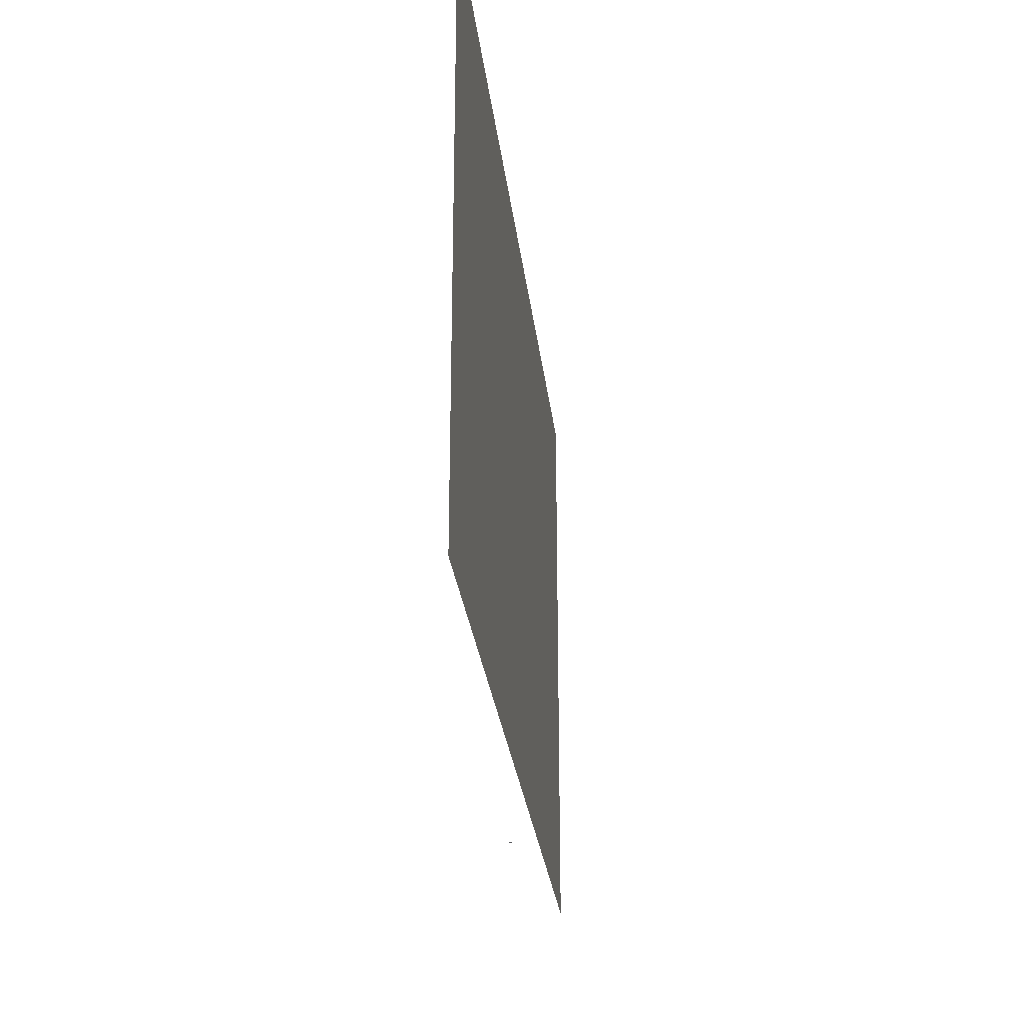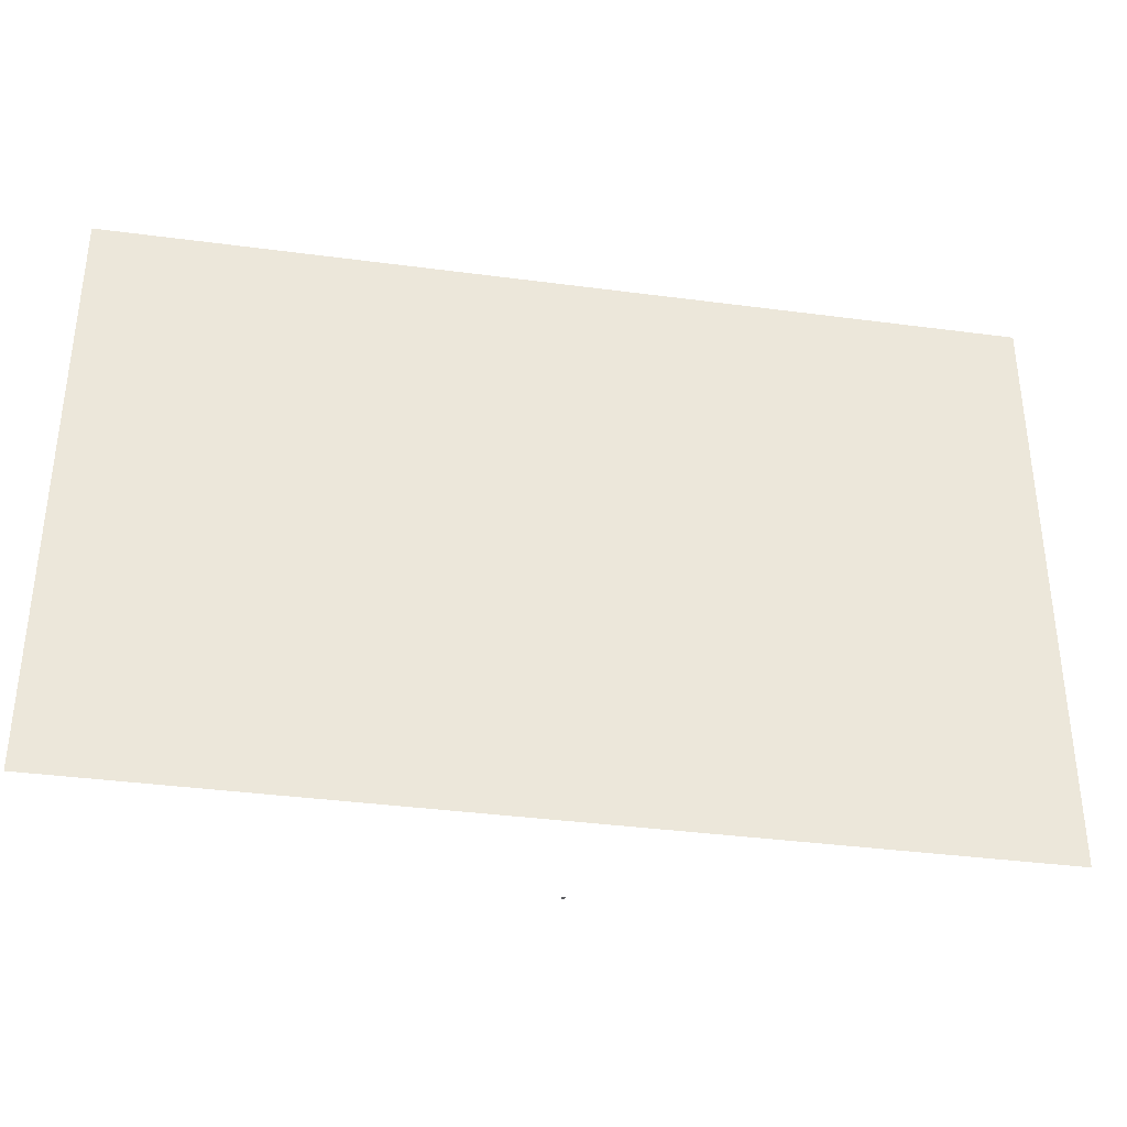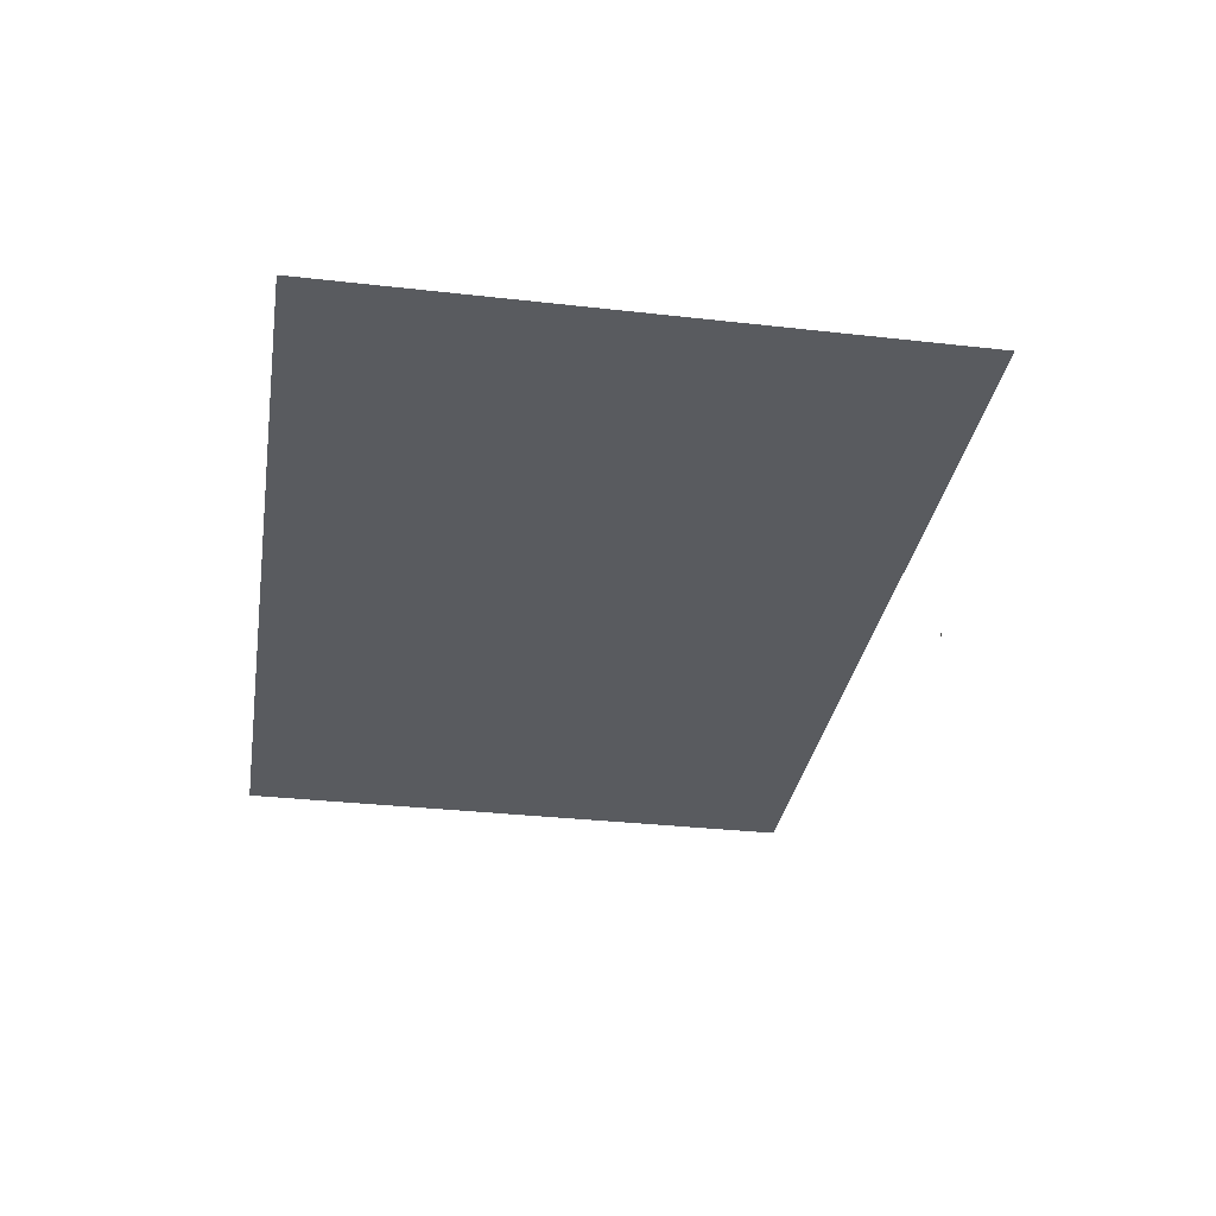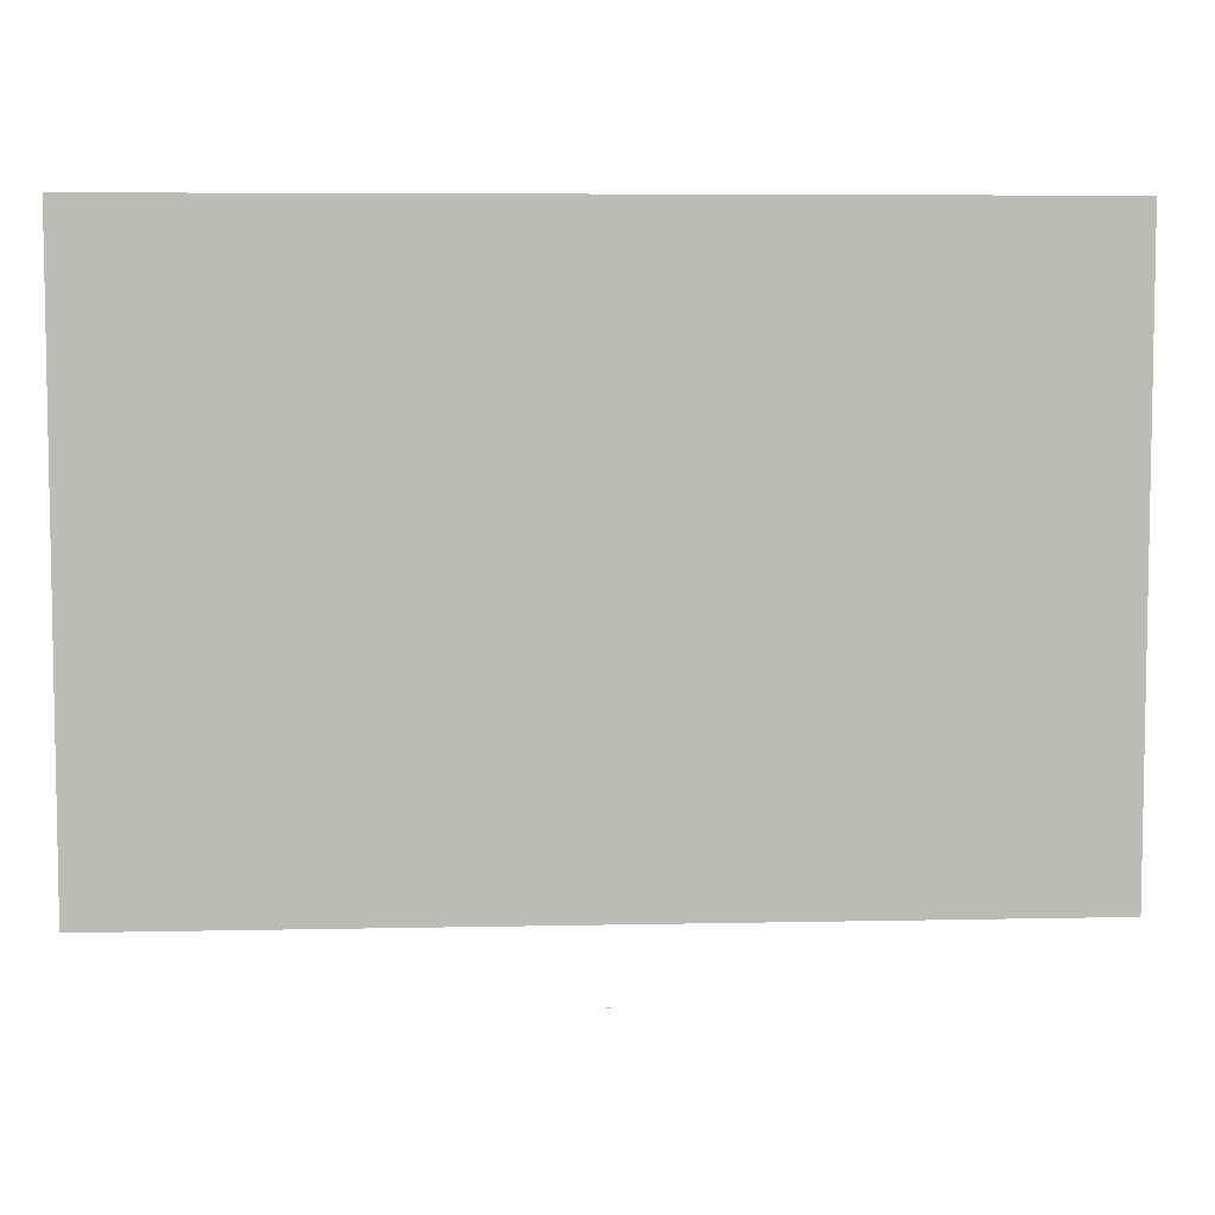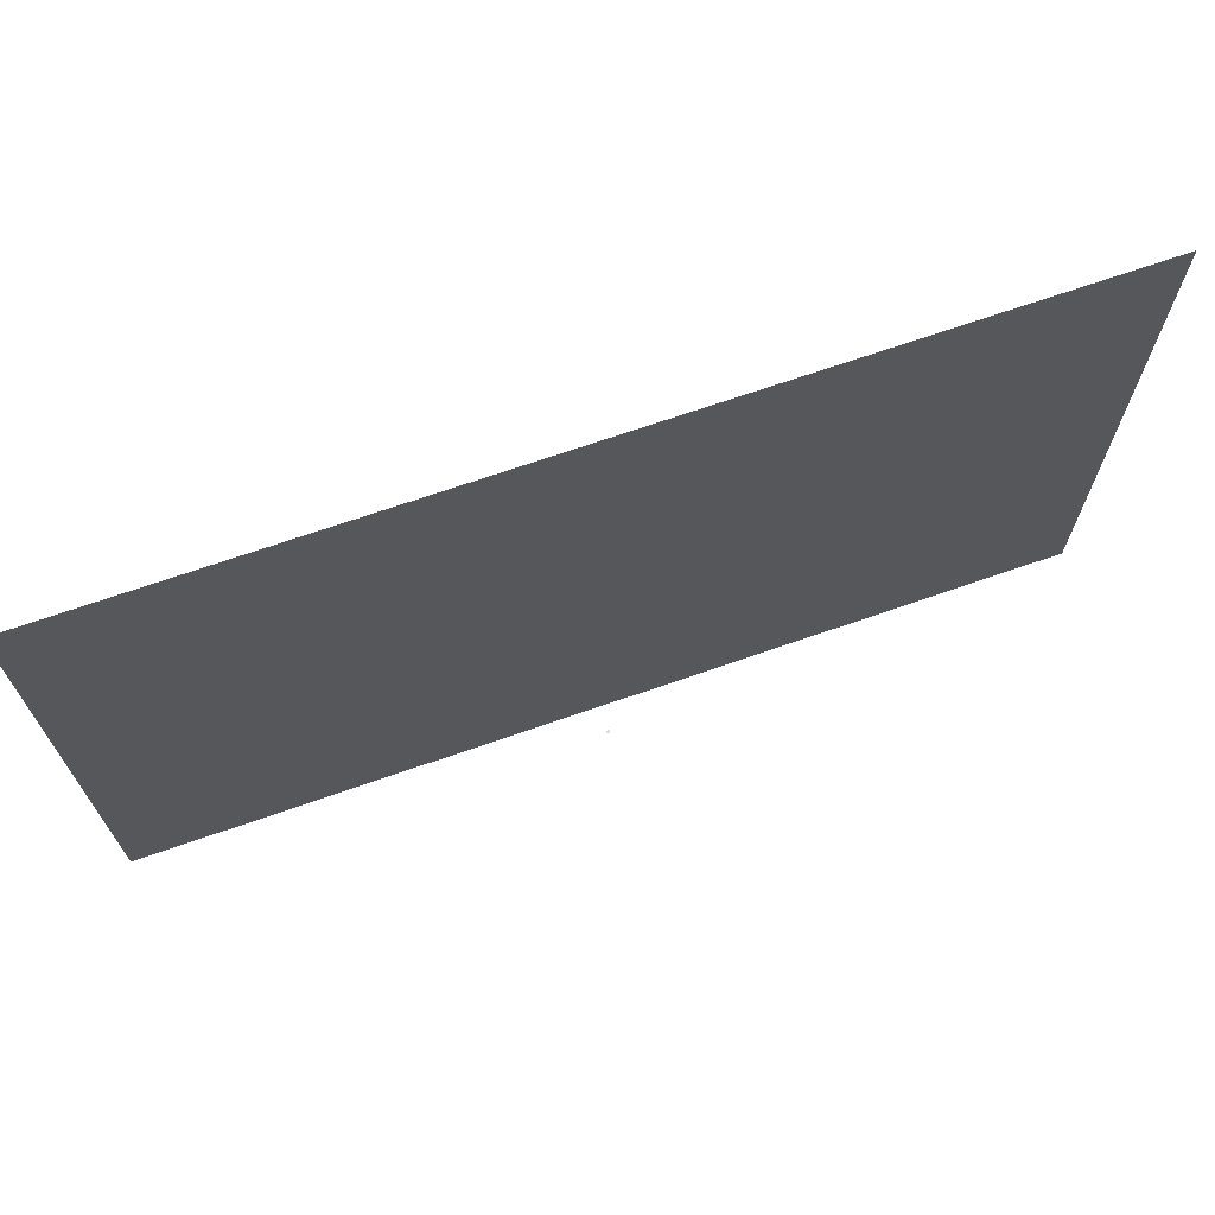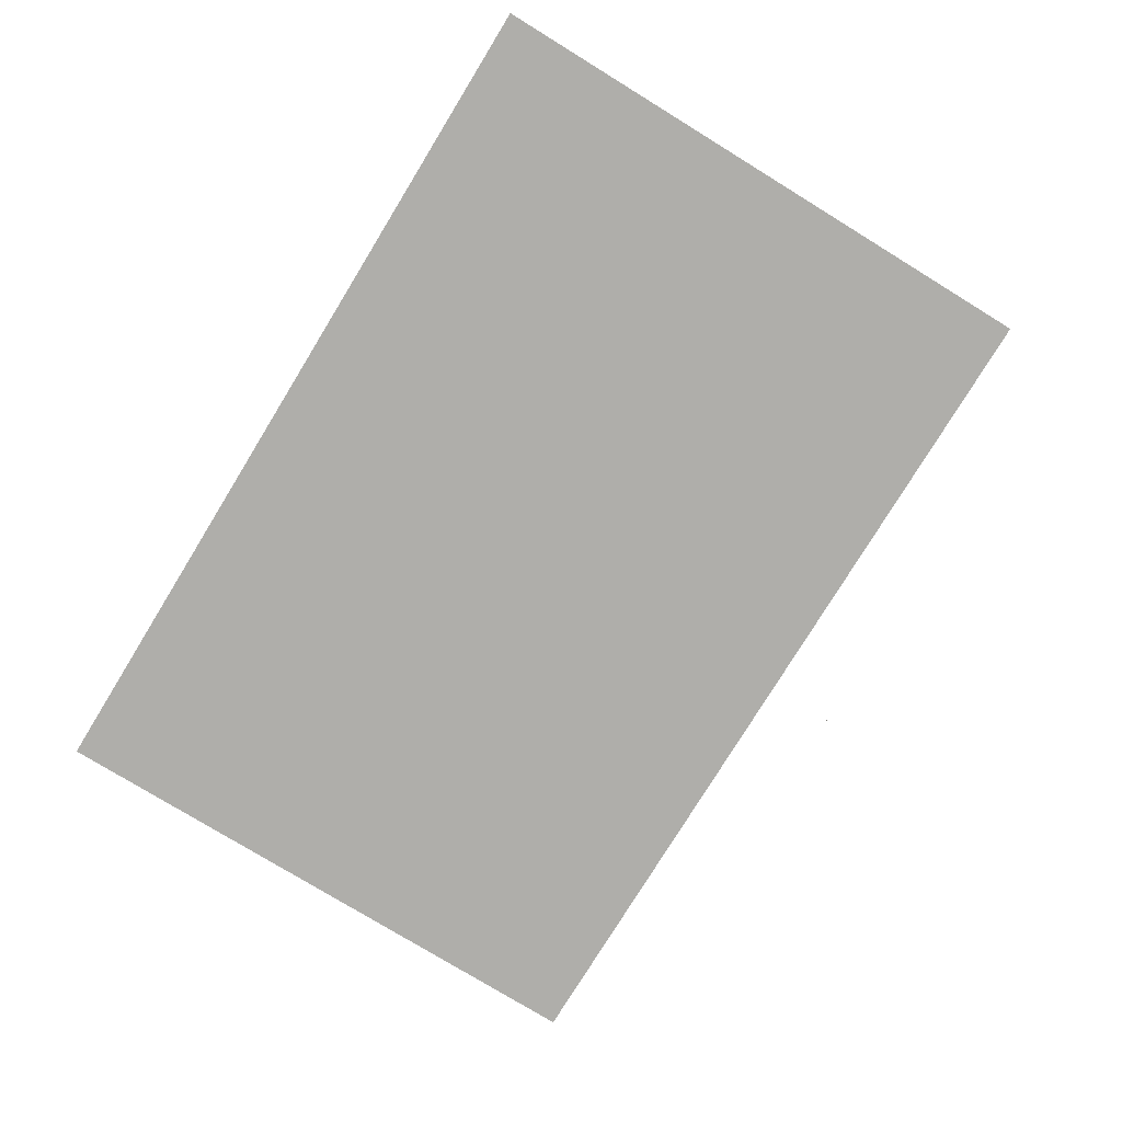
<metadata>
{"format":"obj","ext":"obj","renderer":"f3d","projection":"perspective","resolution":1024,"background":"white","views":[{"elev":-27.1,"azim":-83.6,"up":"+Z"},{"elev":-37.1,"azim":-9.7,"up":"+Z"},{"elev":-32.0,"azim":80.9,"up":"+Y"},{"elev":6.3,"azim":176.3,"up":"+Z"},{"elev":69.9,"azim":160.8,"up":"+Z"},{"elev":-77.6,"azim":58.5,"up":"+Y"}]}
</metadata>
<code>
o LidMeshLaptopLid_15_0_GeomSubset_3
v -0.000632 0.1389 -0.1396
v 0.000632 0.1389 -0.1396
v -0.000632 0.1402 -0.1396
v 0.000632 0.1402 -0.1396
v -0.000632 0.1389 -0.1396
v 0.000632 0.1389 -0.1396
v -0.000632 0.1402 -0.1396
v 0.000632 0.1402 -0.1396
v -0.000632 0.1389 -0.1396
v 0.000632 0.1389 -0.1396
v -0.000632 0.1402 -0.1396
v 0.000632 0.1402 -0.1396
v -0.000632 0.1389 -0.1396
v 0.000632 0.1389 -0.1396
v -0.000632 0.1402 -0.1396
v 0.000632 0.1402 -0.1396
v -0.000632 0.1389 -0.1396
v 0.000632 0.1389 -0.1396
v -0.000632 0.1402 -0.1396
v 0.000632 0.1402 -0.1396
v -0.000632 0.1389 -0.1396
v 0.000632 0.1389 -0.1396
v -0.000632 0.1402 -0.1396
v 0.000632 0.1402 -0.1396
v -0.1904 0.1484 0.1293
v -0.197 0.1427 0.1293
v -0.1807 0.1427 0.1451
v -0.1807 0.1484 0.1384
v -0.1807 0.1505 0.1293
v 0.197 0.1427 0.1293
v 0.1904 0.1484 0.1293
v 0.1807 0.1505 0.1293
v 0.1807 0.1484 0.1384
v 0.1807 0.1427 0.1451
v -0.197 0.1427 -0.1363
v -0.1904 0.1484 -0.1363
v -0.1807 0.1505 -0.1363
v -0.1807 0.1484 -0.1398
v -0.1807 0.1427 -0.1424
v 0.1807 0.1427 -0.1424
v 0.1807 0.1484 -0.1398
v 0.1807 0.1505 -0.1363
v 0.1904 0.1484 -0.1363
v 0.197 0.1427 -0.1363
v -0.1891 0.1472 0.1372
v -0.1956 0.1417 0.1372
v -0.1891 0.1417 0.1437
v 0.1891 0.1417 0.1437
v 0.1956 0.1417 0.1372
v 0.1891 0.1472 0.1372
v -0.1891 0.1417 -0.1419
v -0.1956 0.1417 -0.1394
v -0.1891 0.1472 -0.1394
v 0.1956 0.1417 -0.1394
v 0.1891 0.1417 -0.1419
v 0.1891 0.1472 -0.1394
v -0.1994 0.1333 -0.1363
v -0.1994 0.1333 0.1293
v -0.1807 0.1333 0.1475
v 0.1807 0.1333 0.1475
v 0.1994 0.1333 0.1293
v 0.1994 0.1333 -0.1363
v 0.1807 0.1333 -0.1434
v -0.1807 0.1333 -0.1434
v -0.197 0.1333 0.1384
v -0.1904 0.1333 0.1451
v 0.1904 0.1333 0.1451
v 0.197 0.1333 0.1384
v -0.1904 0.1333 -0.1424
v -0.197 0.1333 -0.1398
v 0.197 0.1333 -0.1398
v 0.1904 0.1333 -0.1424
v 0.1904 0.1333 0.1293
v 0.1807 0.1333 0.1293
v -0.1807 0.1333 0.1293
v -0.1904 0.1333 0.1293
v -0.1904 0.1333 -0.1303
v -0.1807 0.1333 -0.1303
v 0.1807 0.1333 -0.1303
v 0.1904 0.1333 -0.1303
v 0 0.1333 0.1293
v 0 0.1333 -0.1434
v 0 0.1427 -0.1424
v 0 0.1484 -0.1398
v 0 0.1505 -0.1363
v 0 0.1505 0.1293
v 0 0.1484 0.1384
v 0 0.1427 0.1451
v 0 0.1333 0.1475
v 0 0.1333 -0.1118
v 0.1807 0.1333 -0.1118
v 0.1904 0.1333 -0.1118
v 0.1994 0.1333 -0.1118
v 0.197 0.1427 -0.1118
v 0.1904 0.1484 -0.1118
v 0.1807 0.1505 -0.1118
v 0 0.1505 -0.1118
v -0.1807 0.1505 -0.1118
v -0.1904 0.1484 -0.1118
v -0.197 0.1427 -0.1118
v -0.1994 0.1333 -0.1118
v -0.1904 0.1333 -0.1118
v -0.1807 0.1333 -0.1118
v 0.1807 0.1376 0.1293
v 0 0.1376 0.1293
v 0 0.1376 -0.1118
v 0.1807 0.1376 -0.1118
v -0.1807 0.1376 0.1293
v -0.1807 0.1376 -0.1118
v 0.1994 0.1333 -0.1303
v 0.197 0.1427 -0.1303
v 0.1904 0.1484 -0.1303
v 0.1807 0.1505 -0.1303
v 0 0.1505 -0.1303
v -0.1807 0.1505 -0.1303
v -0.1904 0.1484 -0.1303
v -0.197 0.1427 -0.1303
v -0.1994 0.1333 -0.1303
v 0 0.1333 -0.1303
v -0.1807 0.1283 -0.1313
v -0.1807 0.1241 -0.1341
v -0.1807 0.1213 -0.1384
v -0.1807 0.1203 -0.1434
v 0.1807 0.1283 -0.1313
v 0.1807 0.1241 -0.1341
v 0.1807 0.1213 -0.1384
v 0.1807 0.1203 -0.1434
v 0.1807 0.1374 0.1293
v 0 0.1374 0.1293
v 0 0.1374 -0.1118
v 0.1807 0.1374 -0.1118
v -0.1807 0.1374 0.1293
v -0.1807 0.1374 -0.1118
f 13 14 16 15
f 104 105 106 107
f 105 108 109 106

</code>
